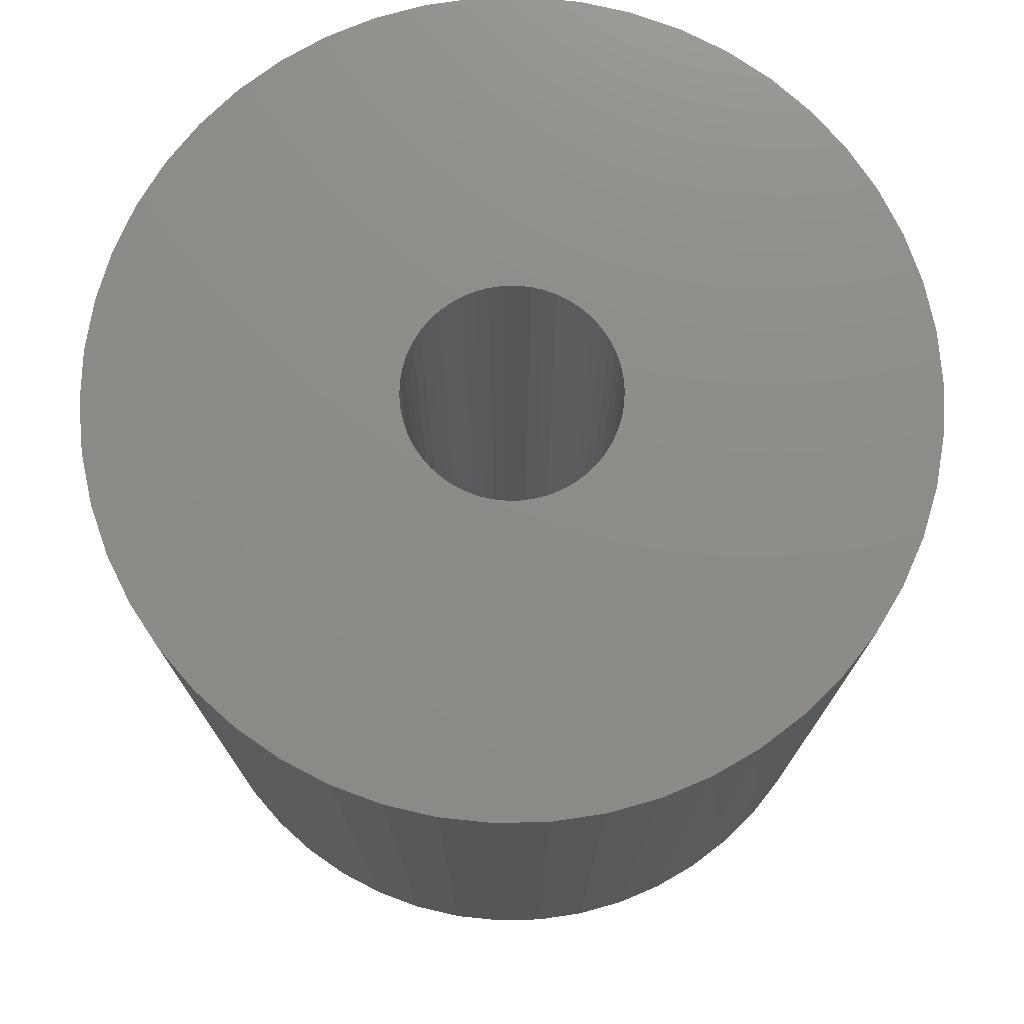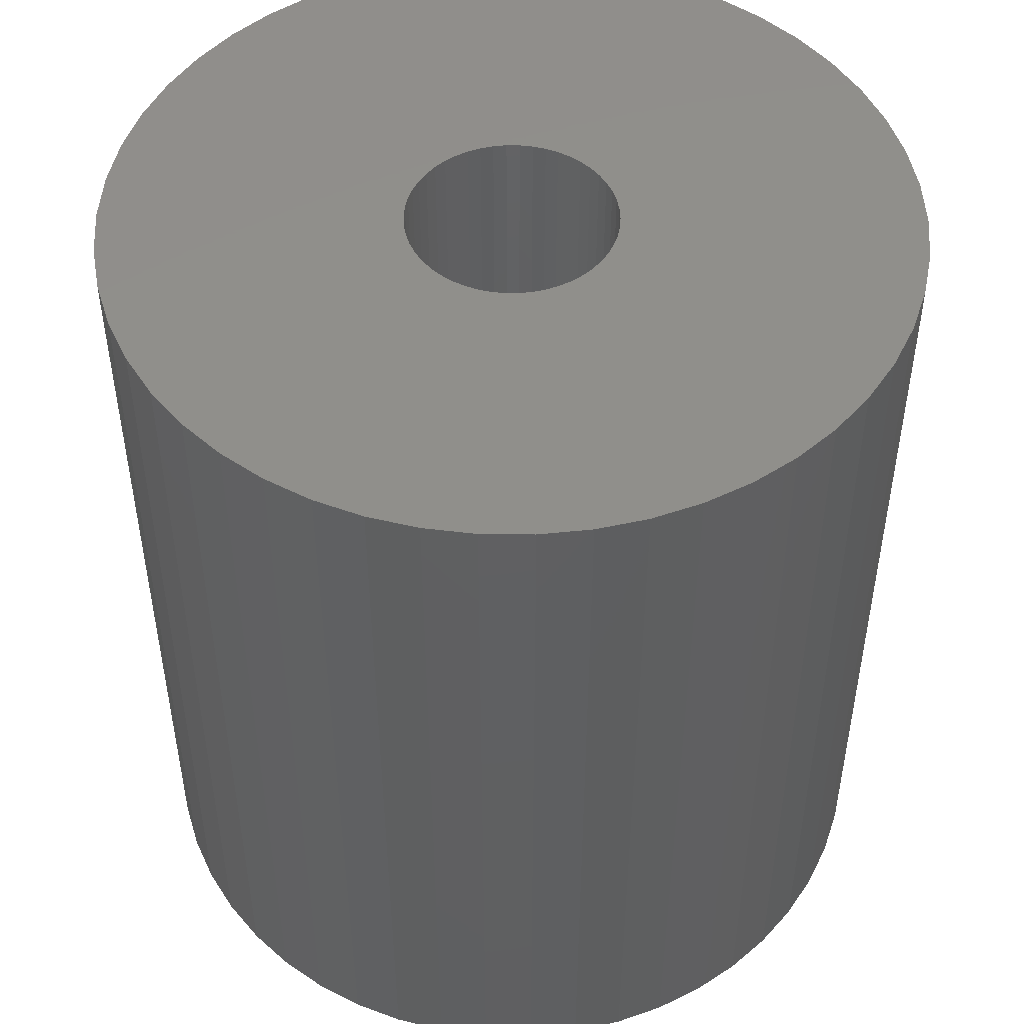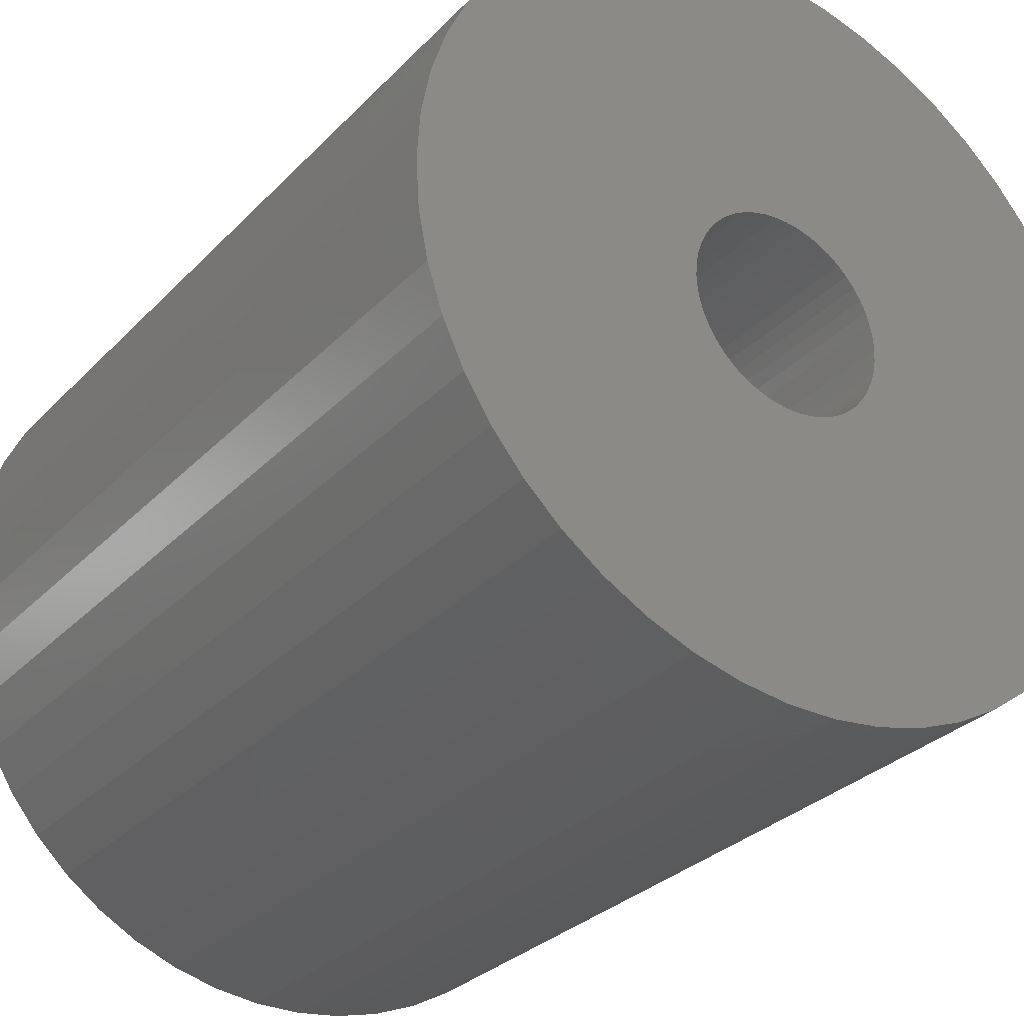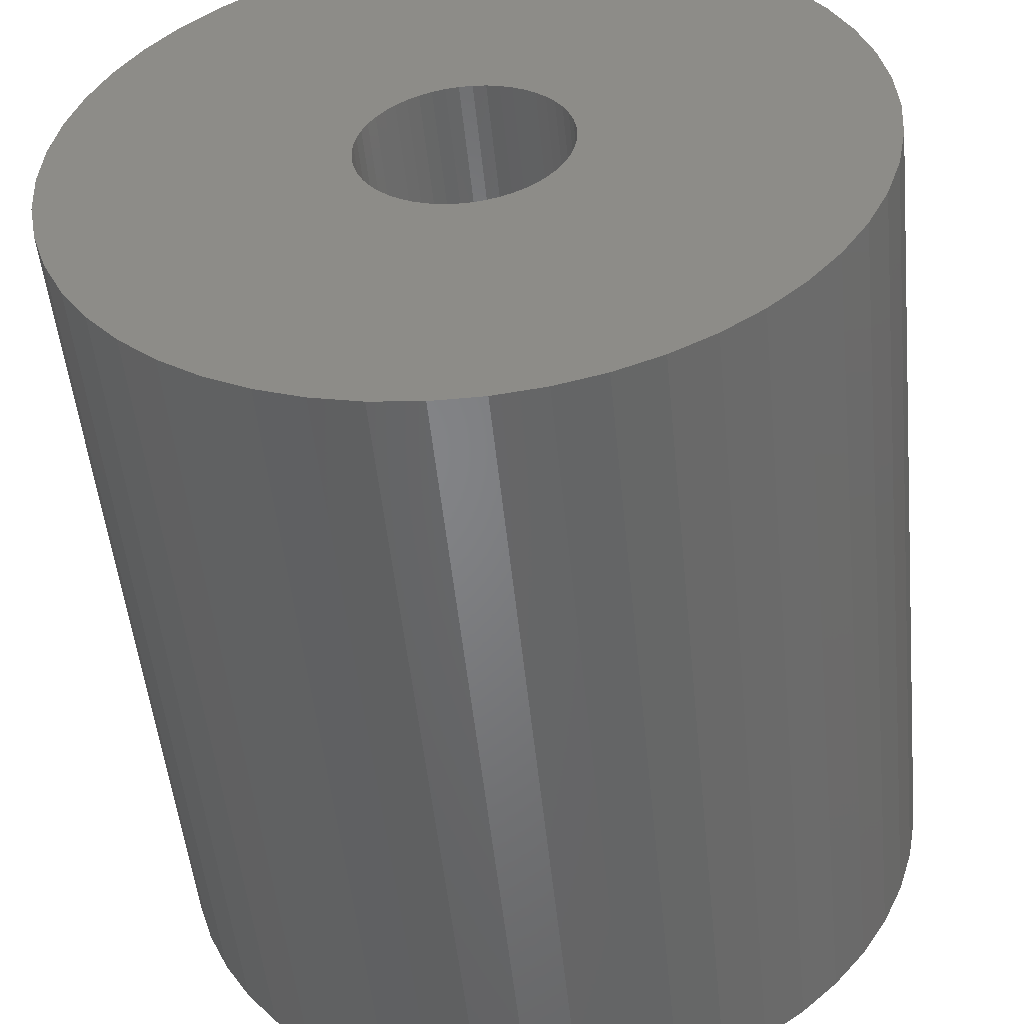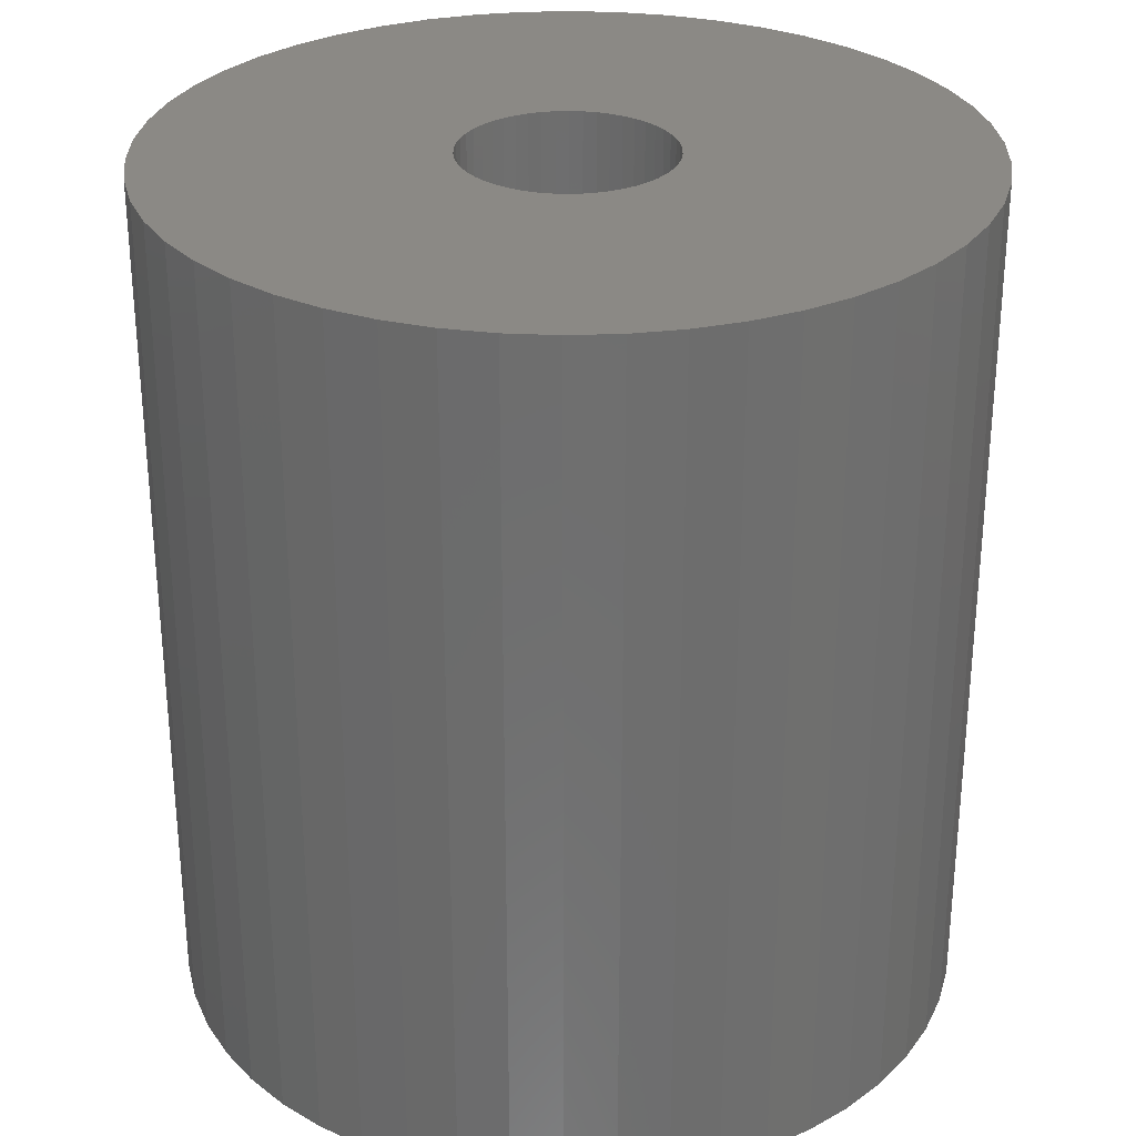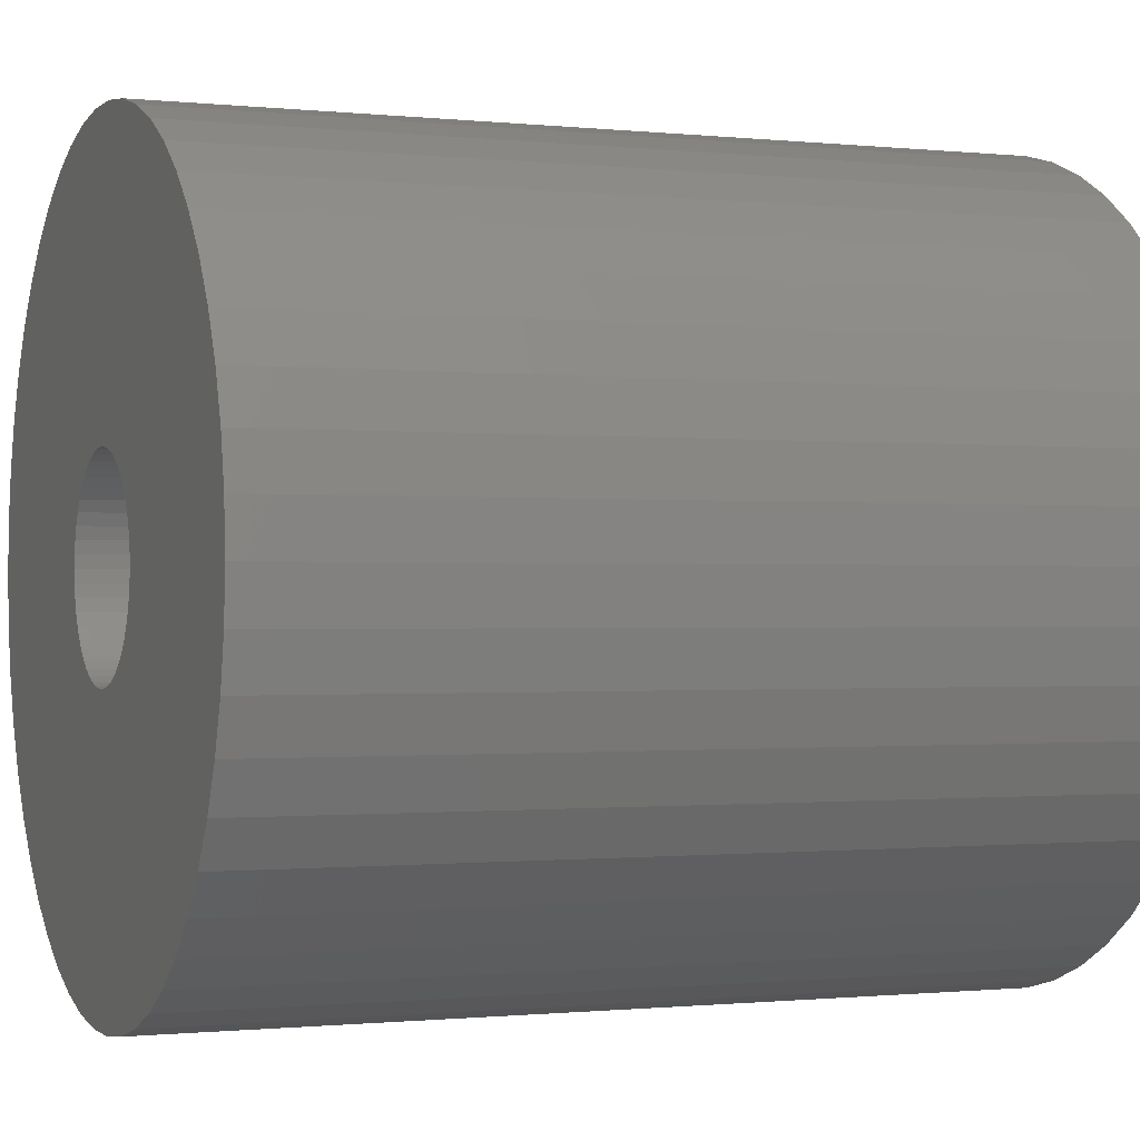
<metadata>
{"format":"stl","ext":"stl","renderer":"f3d","projection":"perspective","resolution":1024,"background":"white","views":[{"elev":75.2,"azim":135.5,"up":"+Z"},{"elev":49.3,"azim":-21.0,"up":"+Z"},{"elev":-30.2,"azim":145.1,"up":"+Y"},{"elev":-51.6,"azim":-174.2,"up":"+Y"},{"elev":29.4,"azim":-10.2,"up":"+Z"},{"elev":-0.7,"azim":68.1,"up":"+Y"}]}
</metadata>
<code>
# stl→obj: 200 verts, 400 faces
v 23 0 25
v 22.82 2.883 -25
v 22.82 2.883 25
v 23 0 -25
v -23 0 -25
v -22.82 2.883 25
v -22.82 2.883 -25
v -23 0 25
v 1.444 22.95 -25
v -1.444 22.95 25
v 1.444 22.95 25
v -1.444 22.95 -25
v -1.444 -22.95 -25
v 1.444 -22.95 25
v -1.444 -22.95 25
v 1.444 -22.95 -25
v 16.77 15.74 -25
v 14.66 17.72 25
v 16.77 15.74 25
v 14.66 17.72 -25
v -14.66 17.72 -25
v -16.77 15.74 25
v -14.66 17.72 25
v -16.77 15.74 -25
v -7.107 21.87 -25
v -9.793 20.81 25
v -7.107 21.87 25
v -9.793 20.81 -25
v 20.16 -11.08 25
v 21.38 -8.467 -25
v 21.38 -8.467 25
v 20.16 -11.08 -25
v 21.38 8.467 25
v 20.16 11.08 -25
v 20.16 11.08 25
v 21.38 8.467 -25
v 9.793 20.81 -25
v 7.107 21.87 25
v 9.793 20.81 25
v 7.107 21.87 -25
v 4.31 22.59 25
v 4.31 22.59 -25
v 12.32 19.42 -25
v 12.32 19.42 25
v -21.38 8.467 -25
v -20.16 11.08 25
v -20.16 11.08 -25
v -21.38 8.467 25
v -18.61 13.52 -25
v -18.61 13.52 25
v -22.28 5.72 -25
v -22.28 5.72 25
v -4.31 22.59 25
v -4.31 22.59 -25
v 4.31 -22.59 25
v 4.31 -22.59 -25
v 22.28 5.72 25
v 22.28 5.72 -25
v 18.61 13.52 25
v 18.61 13.52 -25
v 6 0 25
v 5.953 0.752 25
v 22.82 -2.883 25
v 5.811 1.492 25
v 5.953 -0.752 25
v 5.579 2.209 25
v 22.28 -5.72 25
v 5.258 2.891 25
v 5.811 -1.492 25
v 4.854 3.527 25
v 4.374 4.107 25
v 5.579 -2.209 25
v 3.825 4.623 25
v 3.215 5.066 25
v 5.258 -2.891 25
v 2.555 5.429 25
v 18.61 -13.52 25
v 4.854 -3.527 25
v 1.854 5.706 25
v 1.124 5.894 25
v 0.3767 5.988 25
v -0.3767 5.988 25
v -1.124 5.894 25
v -1.854 5.706 25
v -2.555 5.429 25
v -3.215 5.066 25
v -12.32 19.42 25
v -3.825 4.623 25
v -4.374 4.107 25
v -4.854 3.527 25
v 16.77 -15.74 25
v 4.374 -4.107 25
v 14.66 -17.72 25
v 3.825 -4.623 25
v 12.32 -19.42 25
v 3.215 -5.066 25
v 9.793 -20.81 25
v 2.555 -5.429 25
v 7.107 -21.87 25
v 1.854 -5.706 25
v 1.124 -5.894 25
v 0.3767 -5.988 25
v -0.3767 -5.988 25
v -1.124 -5.894 25
v -4.31 -22.59 25
v -1.854 -5.706 25
v -7.107 -21.87 25
v -2.555 -5.429 25
v -9.793 -20.81 25
v -3.215 -5.066 25
v -12.32 -19.42 25
v -3.825 -4.623 25
v -14.66 -17.72 25
v -4.374 -4.107 25
v -16.77 -15.74 25
v -4.854 -3.527 25
v -18.61 -13.52 25
v -5.258 -2.891 25
v -20.16 -11.08 25
v -5.579 -2.209 25
v -21.38 -8.467 25
v -5.811 -1.492 25
v -22.28 -5.72 25
v -5.953 -0.752 25
v -22.82 -2.883 25
v -6 0 25
v -5.258 2.891 25
v -5.579 2.209 25
v -5.811 1.492 25
v -5.953 0.752 25
v -12.32 19.42 -25
v 22.82 -2.883 -25
v 18.61 -13.52 -25
v 16.77 -15.74 -25
v -16.77 -15.74 -25
v -14.66 -17.72 -25
v -20.16 -11.08 -25
v -21.38 -8.467 -25
v -18.61 -13.52 -25
v 6 0 -25
v 5.953 -0.752 -25
v 22.28 -5.72 -25
v 5.811 -1.492 -25
v 5.953 0.752 -25
v 5.579 -2.209 -25
v 5.258 -2.891 -25
v 5.811 1.492 -25
v 4.854 -3.527 -25
v 4.374 -4.107 -25
v 14.66 -17.72 -25
v 5.579 2.209 -25
v 3.825 -4.623 -25
v 12.32 -19.42 -25
v 3.215 -5.066 -25
v 9.793 -20.81 -25
v 5.258 2.891 -25
v 2.555 -5.429 -25
v 7.107 -21.87 -25
v 4.854 3.527 -25
v 1.854 -5.706 -25
v 1.124 -5.894 -25
v 0.3767 -5.988 -25
v -0.3767 -5.988 -25
v -1.124 -5.894 -25
v -4.31 -22.59 -25
v -1.854 -5.706 -25
v -7.107 -21.87 -25
v -2.555 -5.429 -25
v -9.793 -20.81 -25
v -3.215 -5.066 -25
v -12.32 -19.42 -25
v -3.825 -4.623 -25
v -4.374 -4.107 -25
v -4.854 -3.527 -25
v 4.374 4.107 -25
v 3.825 4.623 -25
v 3.215 5.066 -25
v 2.555 5.429 -25
v 1.854 5.706 -25
v 1.124 5.894 -25
v 0.3767 5.988 -25
v -0.3767 5.988 -25
v -1.124 5.894 -25
v -1.854 5.706 -25
v -2.555 5.429 -25
v -3.215 5.066 -25
v -3.825 4.623 -25
v -4.374 4.107 -25
v -4.854 3.527 -25
v -5.258 2.891 -25
v -5.579 2.209 -25
v -5.811 1.492 -25
v -5.953 0.752 -25
v -6 0 -25
v -5.258 -2.891 -25
v -5.579 -2.209 -25
v -5.811 -1.492 -25
v -22.28 -5.72 -25
v -5.953 -0.752 -25
v -22.82 -2.883 -25
f 1 2 3
f 2 1 4
f 5 6 7
f 6 5 8
f 9 10 11
f 10 9 12
f 13 14 15
f 14 13 16
f 17 18 19
f 18 17 20
f 21 22 23
f 22 21 24
f 25 26 27
f 26 25 28
f 29 30 31
f 30 29 32
f 33 34 35
f 34 33 36
f 37 38 39
f 38 37 40
f 40 41 38
f 41 40 42
f 43 39 44
f 39 43 37
f 45 46 47
f 46 45 48
f 49 22 24
f 22 49 50
f 51 48 45
f 48 51 52
f 12 53 10
f 53 12 54
f 16 55 14
f 55 16 56
f 57 36 33
f 36 57 58
f 3 58 57
f 58 3 2
f 59 17 19
f 17 59 60
f 35 60 59
f 60 35 34
f 42 11 41
f 11 42 9
f 20 44 18
f 44 20 43
f 47 50 49
f 50 47 46
f 7 52 51
f 52 7 6
f 61 1 3
f 62 3 57
f 1 61 63
f 64 57 33
f 65 63 61
f 66 33 35
f 63 65 67
f 68 35 59
f 69 67 65
f 70 59 19
f 67 69 31
f 71 19 18
f 72 31 69
f 73 18 44
f 31 72 29
f 74 44 39
f 75 29 72
f 76 39 38
f 29 75 77
f 78 77 75
f 3 62 61
f 57 64 62
f 33 66 64
f 35 68 66
f 59 70 68
f 19 71 70
f 79 38 41
f 18 73 71
f 44 74 73
f 39 76 74
f 38 79 76
f 80 41 11
f 41 80 79
f 11 81 80
f 11 82 81
f 10 82 11
f 82 10 83
f 53 83 10
f 83 53 84
f 27 84 53
f 84 27 85
f 26 85 27
f 85 26 86
f 87 86 26
f 86 87 88
f 23 88 87
f 88 23 89
f 22 89 23
f 50 90 22
f 89 22 90
f 77 78 91
f 92 91 78
f 91 92 93
f 94 93 92
f 93 94 95
f 96 95 94
f 95 96 97
f 98 97 96
f 97 98 99
f 100 99 98
f 99 100 55
f 101 55 100
f 55 101 14
f 102 14 101
f 103 14 102
f 15 103 104
f 103 15 14
f 105 104 106
f 107 106 108
f 109 108 110
f 111 110 112
f 104 105 15
f 113 112 114
f 115 114 116
f 117 116 118
f 119 118 120
f 121 120 122
f 123 122 124
f 106 107 105
f 125 124 126
f 90 50 127
f 46 127 50
f 108 109 107
f 127 46 128
f 110 111 109
f 48 128 46
f 112 113 111
f 128 48 129
f 114 115 113
f 52 129 48
f 116 117 115
f 129 52 130
f 118 119 117
f 6 130 52
f 120 121 119
f 130 6 126
f 122 123 121
f 8 126 6
f 124 125 123
f 126 8 125
f 28 87 26
f 87 28 131
f 131 23 87
f 23 131 21
f 54 27 53
f 27 54 25
f 63 4 1
f 4 63 132
f 91 133 77
f 133 91 134
f 135 113 115
f 113 135 136
f 137 121 138
f 121 137 119
f 135 117 139
f 117 135 115
f 140 4 132
f 141 132 142
f 4 140 2
f 143 142 30
f 144 2 140
f 145 30 32
f 2 144 58
f 146 32 133
f 147 58 144
f 148 133 134
f 58 147 36
f 149 134 150
f 151 36 147
f 152 150 153
f 36 151 34
f 154 153 155
f 156 34 151
f 157 155 158
f 34 156 60
f 159 60 156
f 132 141 140
f 142 143 141
f 30 145 143
f 32 146 145
f 133 148 146
f 134 149 148
f 160 158 56
f 150 152 149
f 153 154 152
f 155 157 154
f 158 160 157
f 161 56 16
f 56 161 160
f 16 162 161
f 16 163 162
f 13 163 16
f 163 13 164
f 165 164 13
f 164 165 166
f 167 166 165
f 166 167 168
f 169 168 167
f 168 169 170
f 171 170 169
f 170 171 172
f 136 172 171
f 172 136 173
f 135 173 136
f 139 174 135
f 173 135 174
f 60 159 17
f 175 17 159
f 17 175 20
f 176 20 175
f 20 176 43
f 177 43 176
f 43 177 37
f 178 37 177
f 37 178 40
f 179 40 178
f 40 179 42
f 180 42 179
f 42 180 9
f 181 9 180
f 182 9 181
f 12 182 183
f 182 12 9
f 54 183 184
f 25 184 185
f 28 185 186
f 131 186 187
f 183 54 12
f 21 187 188
f 24 188 189
f 49 189 190
f 47 190 191
f 45 191 192
f 51 192 193
f 184 25 54
f 7 193 194
f 174 139 195
f 137 195 139
f 185 28 25
f 195 137 196
f 186 131 28
f 138 196 137
f 187 21 131
f 196 138 197
f 188 24 21
f 198 197 138
f 189 49 24
f 197 198 199
f 190 47 49
f 200 199 198
f 191 45 47
f 199 200 194
f 192 51 45
f 5 194 200
f 193 7 51
f 194 5 7
f 155 95 97
f 95 155 153
f 31 142 67
f 142 31 30
f 77 32 29
f 32 77 133
f 138 123 198
f 123 138 121
f 150 91 93
f 91 150 134
f 158 97 99
f 97 158 155
f 56 99 55
f 99 56 158
f 67 132 63
f 132 67 142
f 165 15 105
f 15 165 13
f 136 111 113
f 111 136 171
f 139 119 137
f 119 139 117
f 198 125 200
f 125 198 123
f 200 8 5
f 8 200 125
f 153 93 95
f 93 153 150
f 167 105 107
f 105 167 165
f 169 107 109
f 107 169 167
f 171 109 111
f 109 171 169
f 140 62 144
f 62 140 61
f 126 193 130
f 193 126 194
f 182 81 82
f 81 182 181
f 176 71 73
f 71 176 175
f 188 88 89
f 88 188 187
f 185 84 85
f 84 185 184
f 151 68 156
f 68 151 66
f 144 64 147
f 64 144 62
f 179 76 79
f 76 179 178
f 180 79 80
f 79 180 179
f 177 73 74
f 73 177 176
f 128 190 127
f 190 128 191
f 127 189 90
f 189 127 190
f 129 191 128
f 191 129 192
f 187 86 88
f 86 187 186
f 183 82 83
f 82 183 182
f 141 61 140
f 61 141 65
f 164 106 104
f 106 164 166
f 161 102 101
f 102 161 162
f 147 66 151
f 66 147 64
f 159 71 175
f 71 159 70
f 156 70 159
f 70 156 68
f 181 80 81
f 80 181 180
f 178 74 76
f 74 178 177
f 130 192 129
f 192 130 193
f 186 85 86
f 85 186 185
f 184 83 84
f 83 184 183
f 143 65 141
f 65 143 69
f 163 104 103
f 104 163 164
f 116 195 118
f 195 116 174
f 118 196 120
f 196 118 195
f 120 197 122
f 197 120 196
f 157 100 98
f 100 157 160
f 160 101 100
f 101 160 161
f 90 188 89
f 188 90 189
f 154 98 96
f 98 154 157
f 149 94 92
f 94 149 152
f 146 72 145
f 72 146 75
f 149 78 148
f 78 149 92
f 166 108 106
f 108 166 168
f 124 194 126
f 194 124 199
f 152 96 94
f 96 152 154
f 145 69 143
f 69 145 72
f 148 75 146
f 75 148 78
f 162 103 102
f 103 162 163
f 114 174 116
f 174 114 173
f 122 199 124
f 199 122 197
f 168 110 108
f 110 168 170
f 170 112 110
f 112 170 172
f 172 114 112
f 114 172 173

</code>
